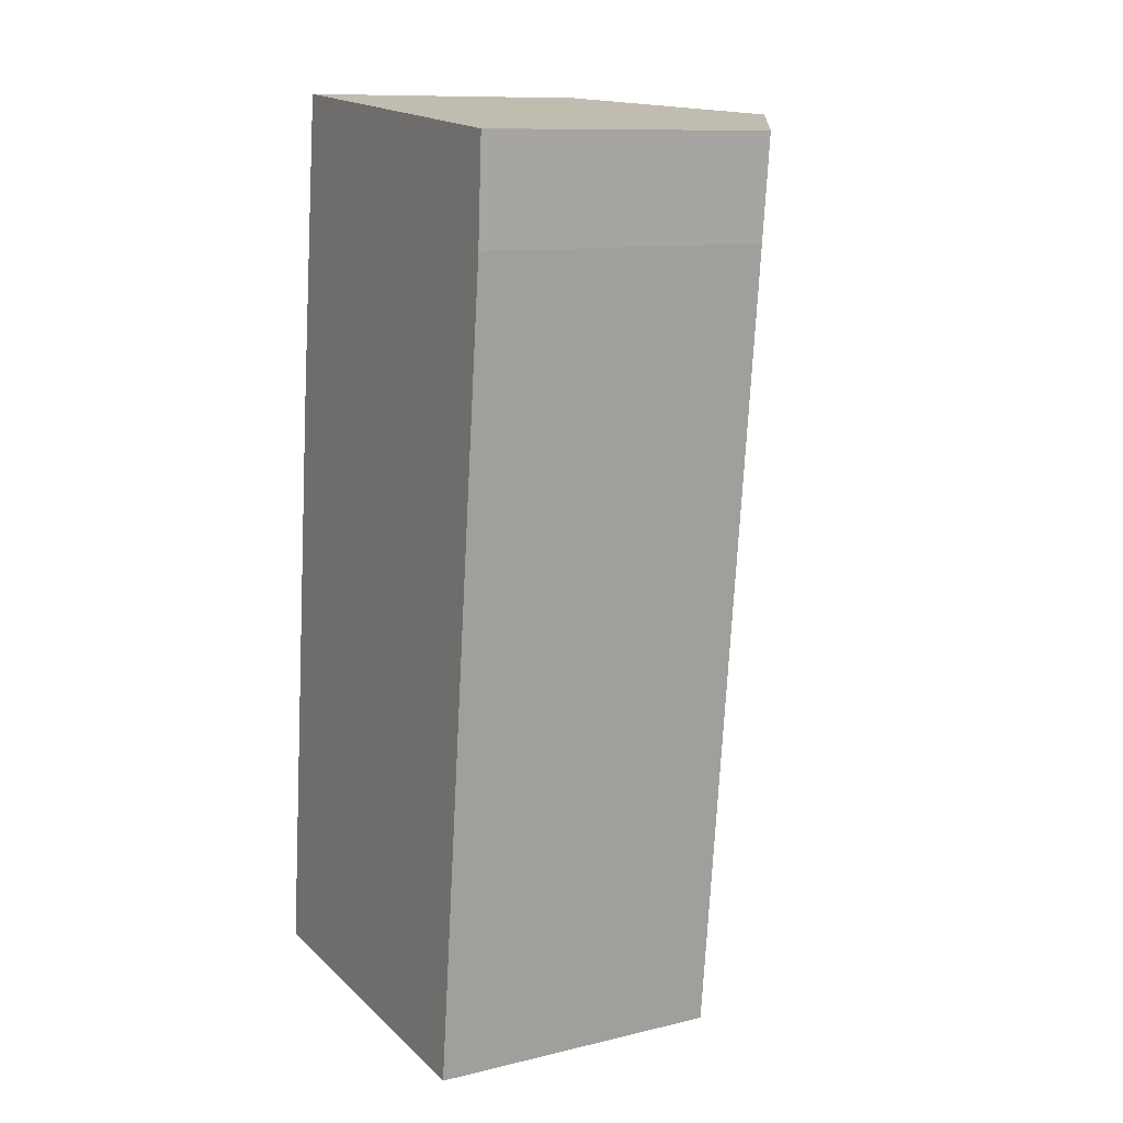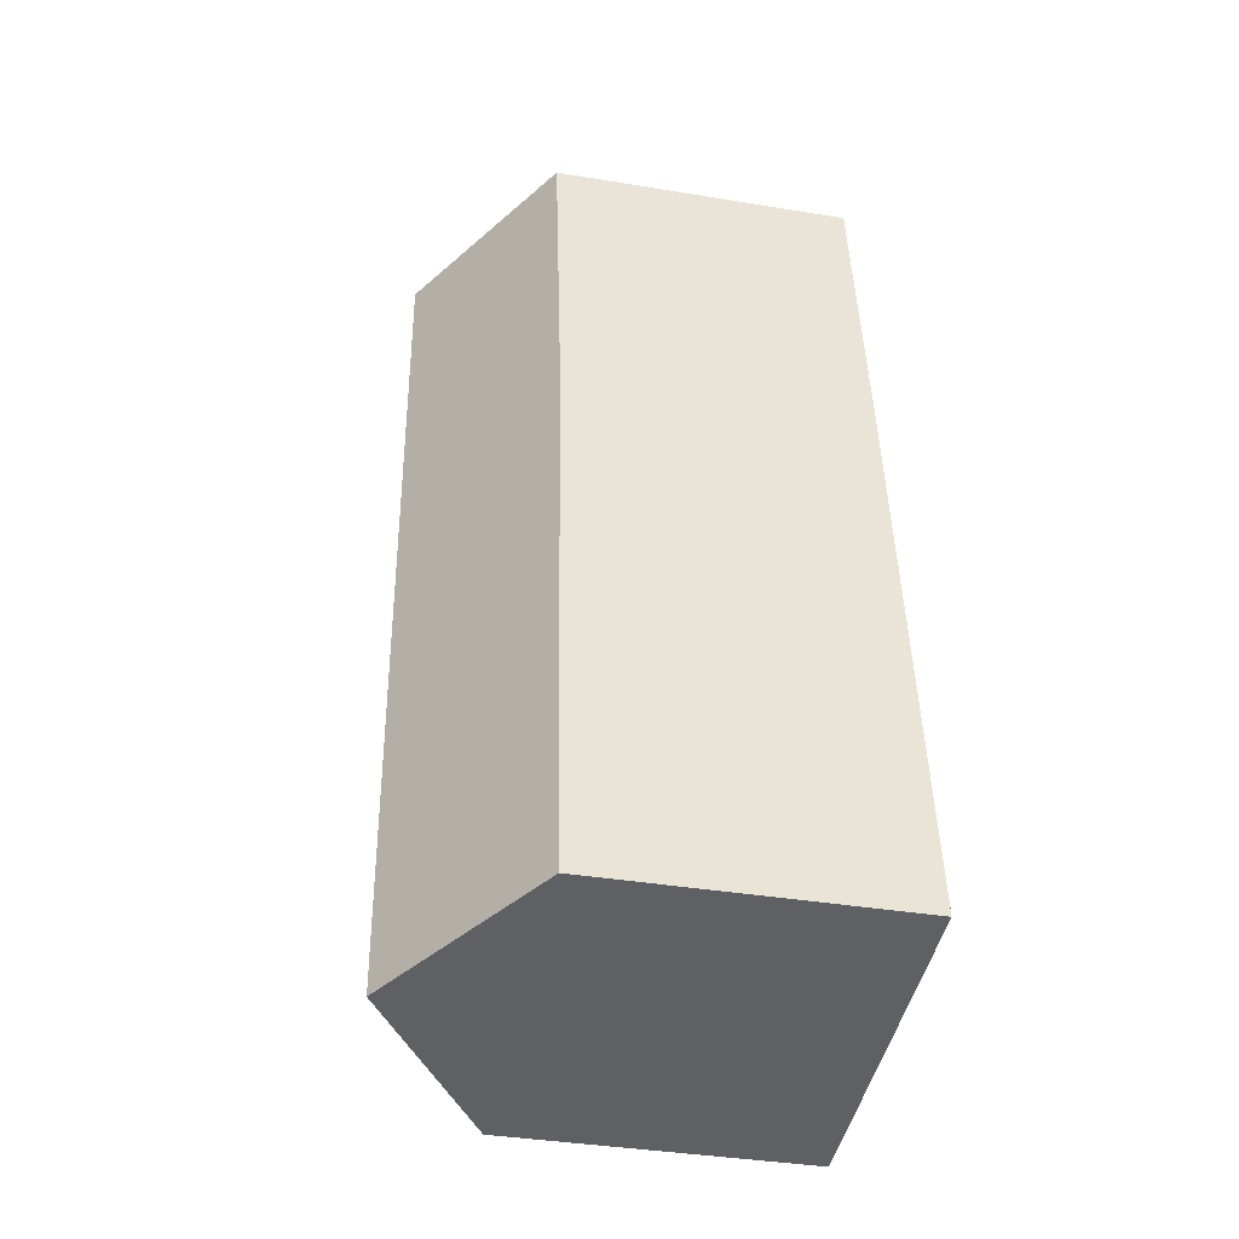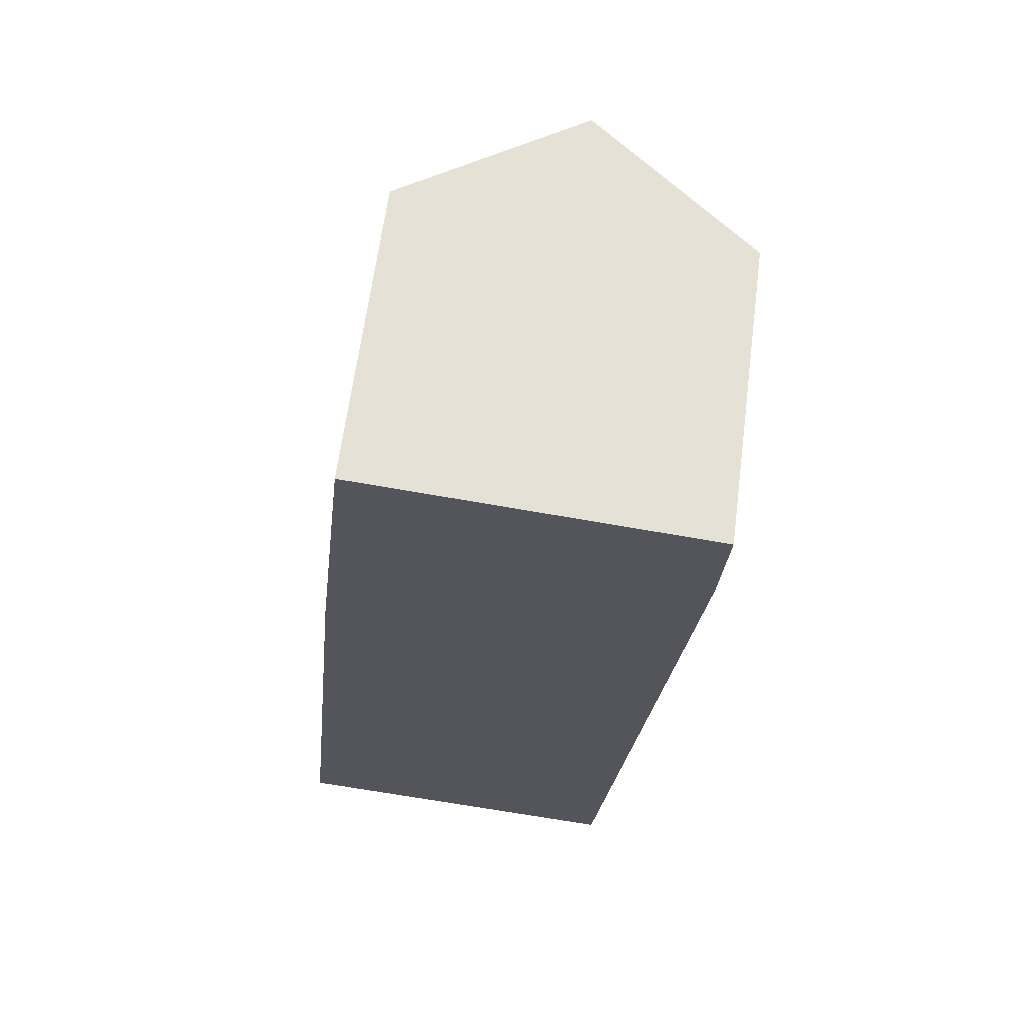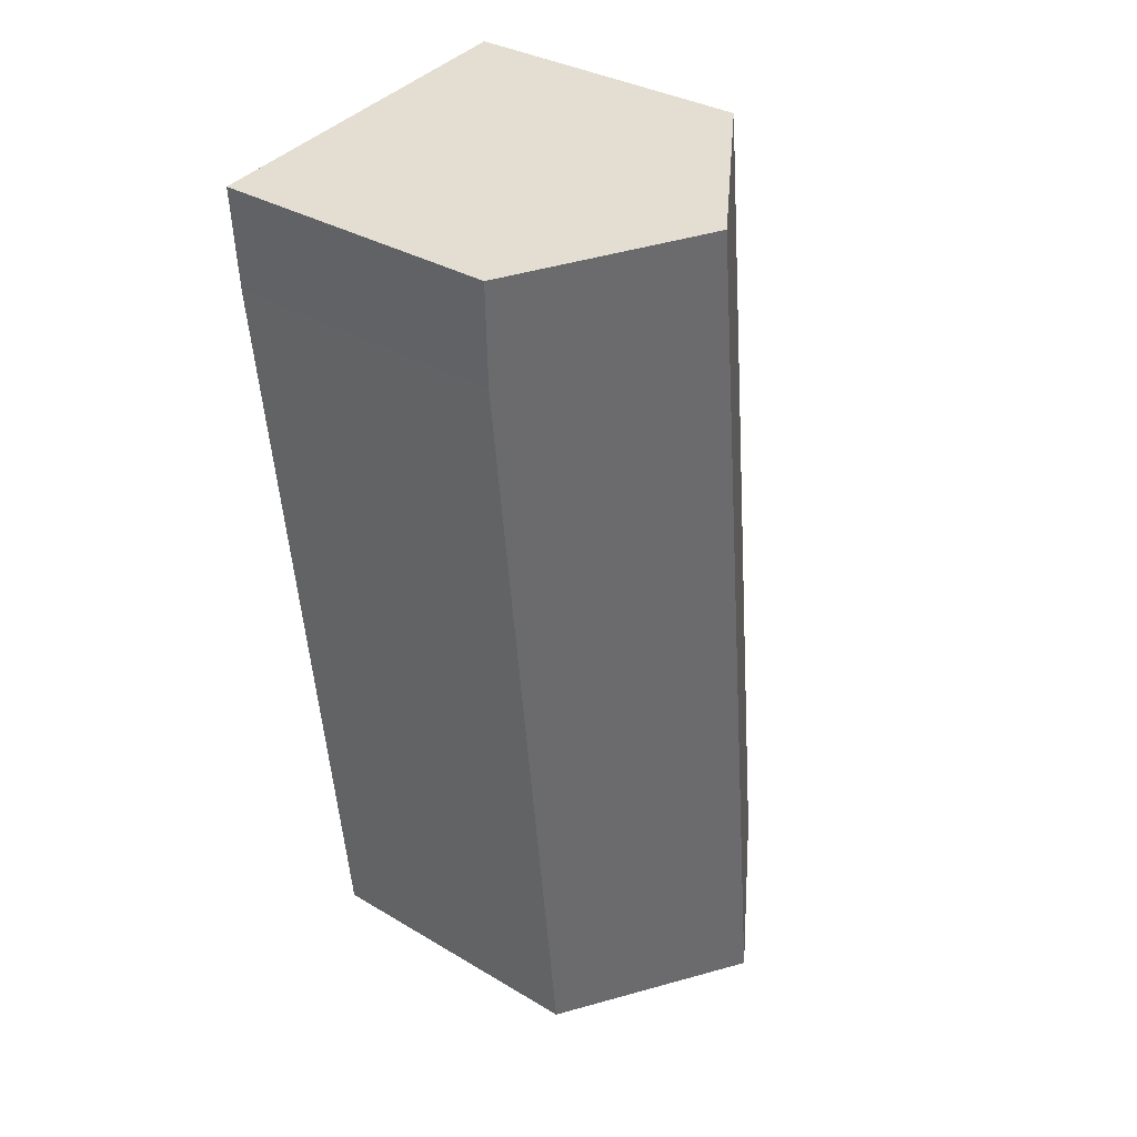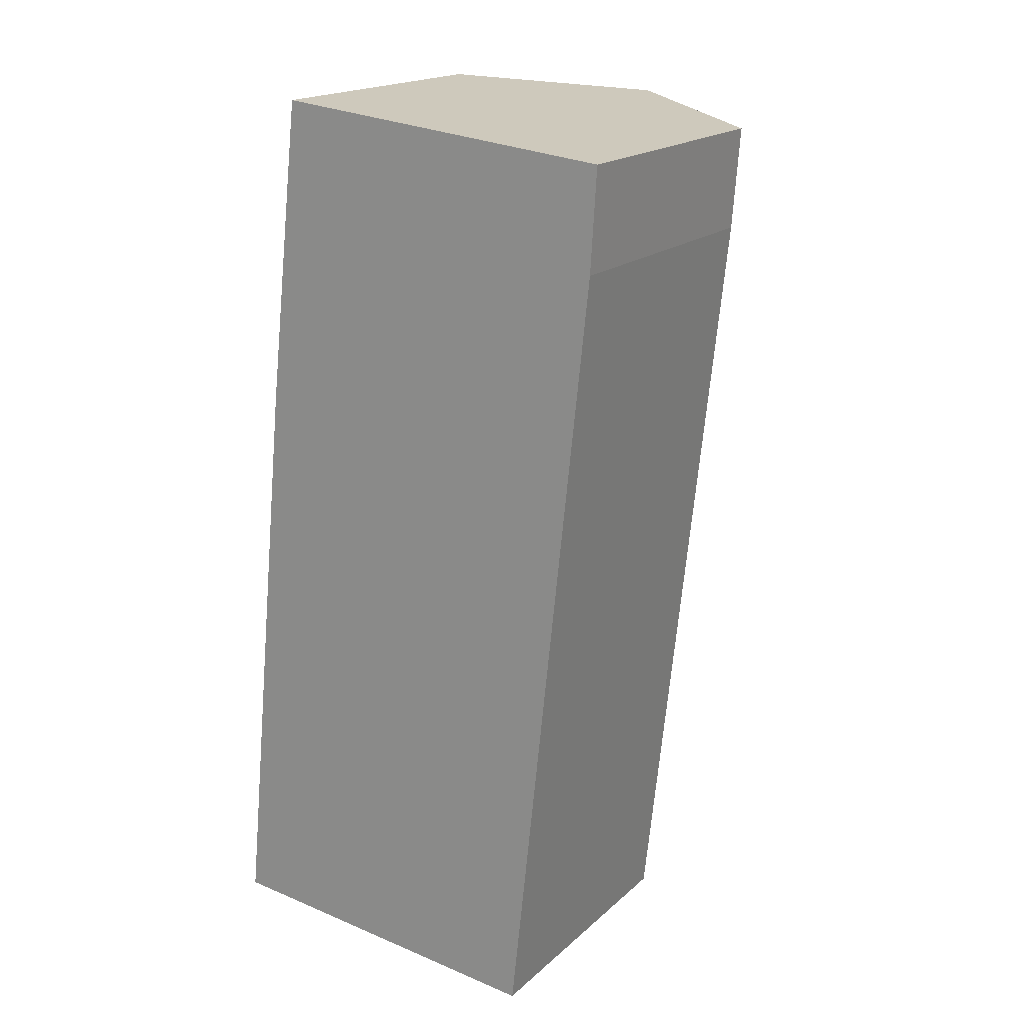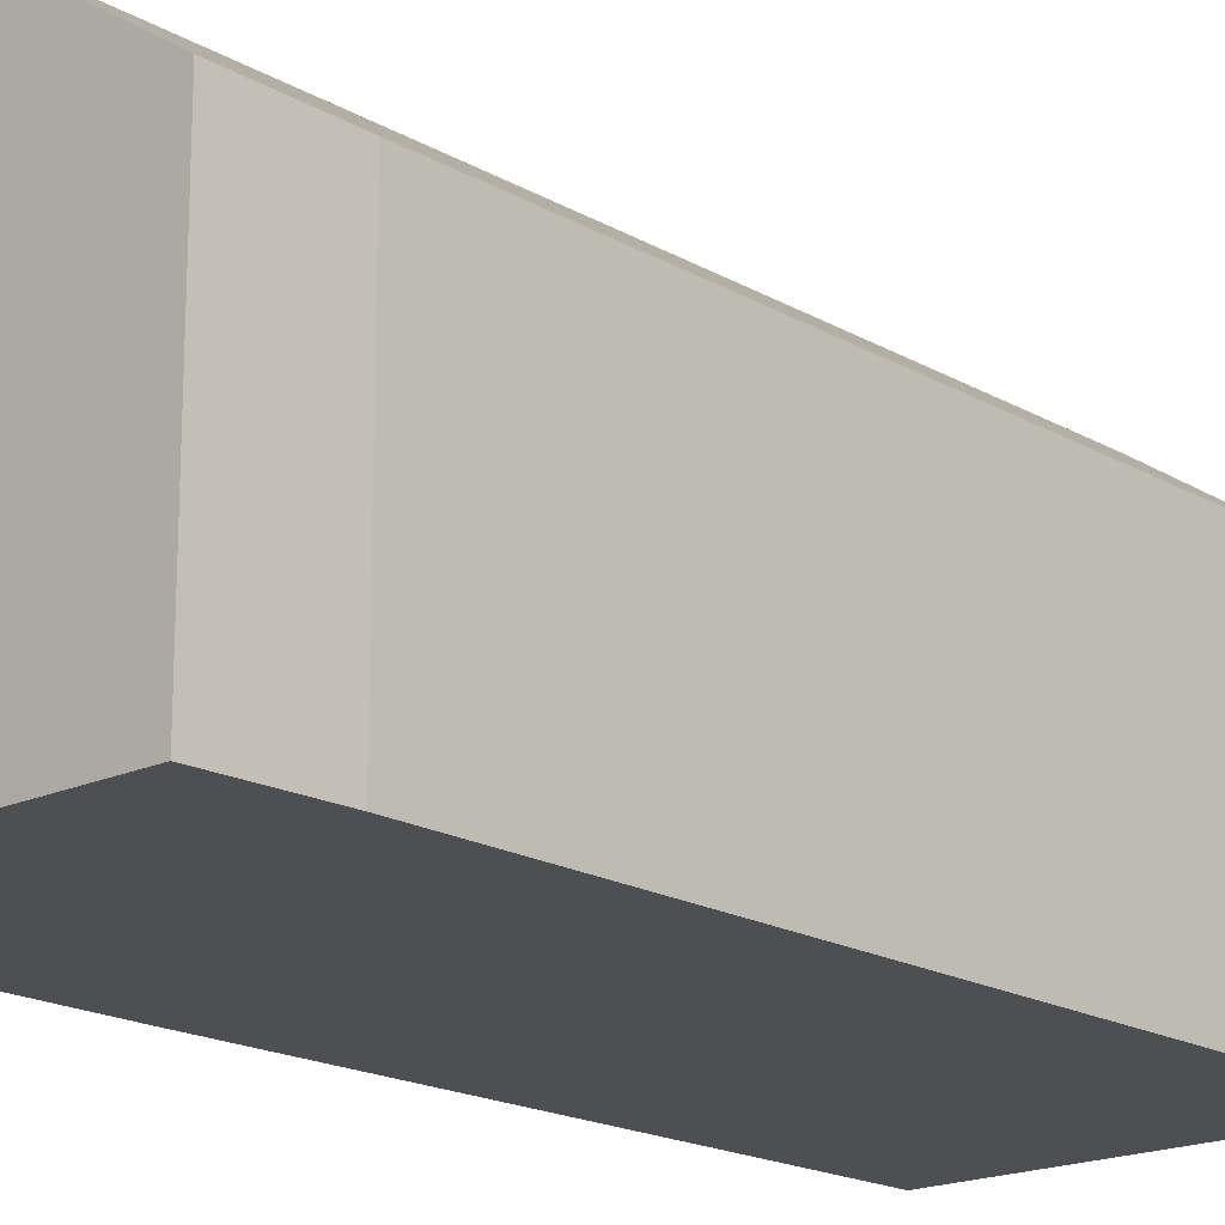
<metadata>
{"format":"obj","ext":"obj","renderer":"f3d","projection":"perspective","resolution":1024,"background":"white","views":[{"elev":10.9,"azim":59.5,"up":"+Z"},{"elev":-39.5,"azim":-101.5,"up":"+Z"},{"elev":64.5,"azim":7.5,"up":"+Z"},{"elev":33.4,"azim":129.2,"up":"+Z"},{"elev":18.5,"azim":31.9,"up":"+Z"},{"elev":-18.2,"azim":48.0,"up":"+Y"}]}
</metadata>
<code>
v  2.9 9.121 27.42
v  8.239 12.75 26.85
v  2.9 9.121 27.41
v  5.346 12.75 -0.509
v  0.934 9.755 -0.089
v  0 9.121 5.585e-16
v  1.809 9.062 17.93
v  10.92 9.102 0.85
v  13.48 9.189 26.3
v  13.29 9.093 23.17
v  10.72 9.103 -1.02
v  9.546 9.898 -0.908
v  10.72 6.246e-17 -1.02
v  9.546 5.56e-17 -0.908
v  0 0 0
v  5.346 3.117e-17 -0.509
v  0.934 5.45e-18 -0.089
v  1.809 -1.098e-15 17.93
v  2.9 -1.678e-15 27.41
v  2.9 -1.679e-15 27.42
v  13.48 -1.61e-15 26.3
v  8.239 -1.644e-15 26.85
v  10.92 -5.205e-17 0.85
v  13.29 -1.419e-15 23.17
g defaultobject
f 1 2 3
f 4 3 2
f 3 4 5
f 3 5 6
f 3 6 7
f 8 9 10
f 9 8 2
f 2 8 11
f 2 11 12
f 2 12 4
f 12 5 4
f 5 12 11
f 5 11 13
f 5 13 6
f 6 13 14
f 6 14 15
f 15 14 16
f 15 16 17
f 15 7 6
f 7 15 18
f 7 18 3
f 3 18 19
f 19 1 3
f 1 19 20
f 1 9 2
f 9 1 20
f 9 20 21
f 21 20 22
f 8 13 11
f 13 8 10
f 13 10 23
f 23 10 24
f 21 10 9
f 10 21 24
f 19 22 20
f 22 19 18
f 22 18 21
f 21 18 24
f 24 18 23
f 23 18 15
f 23 15 17
f 23 17 16
f 23 16 14
f 23 14 13

</code>
